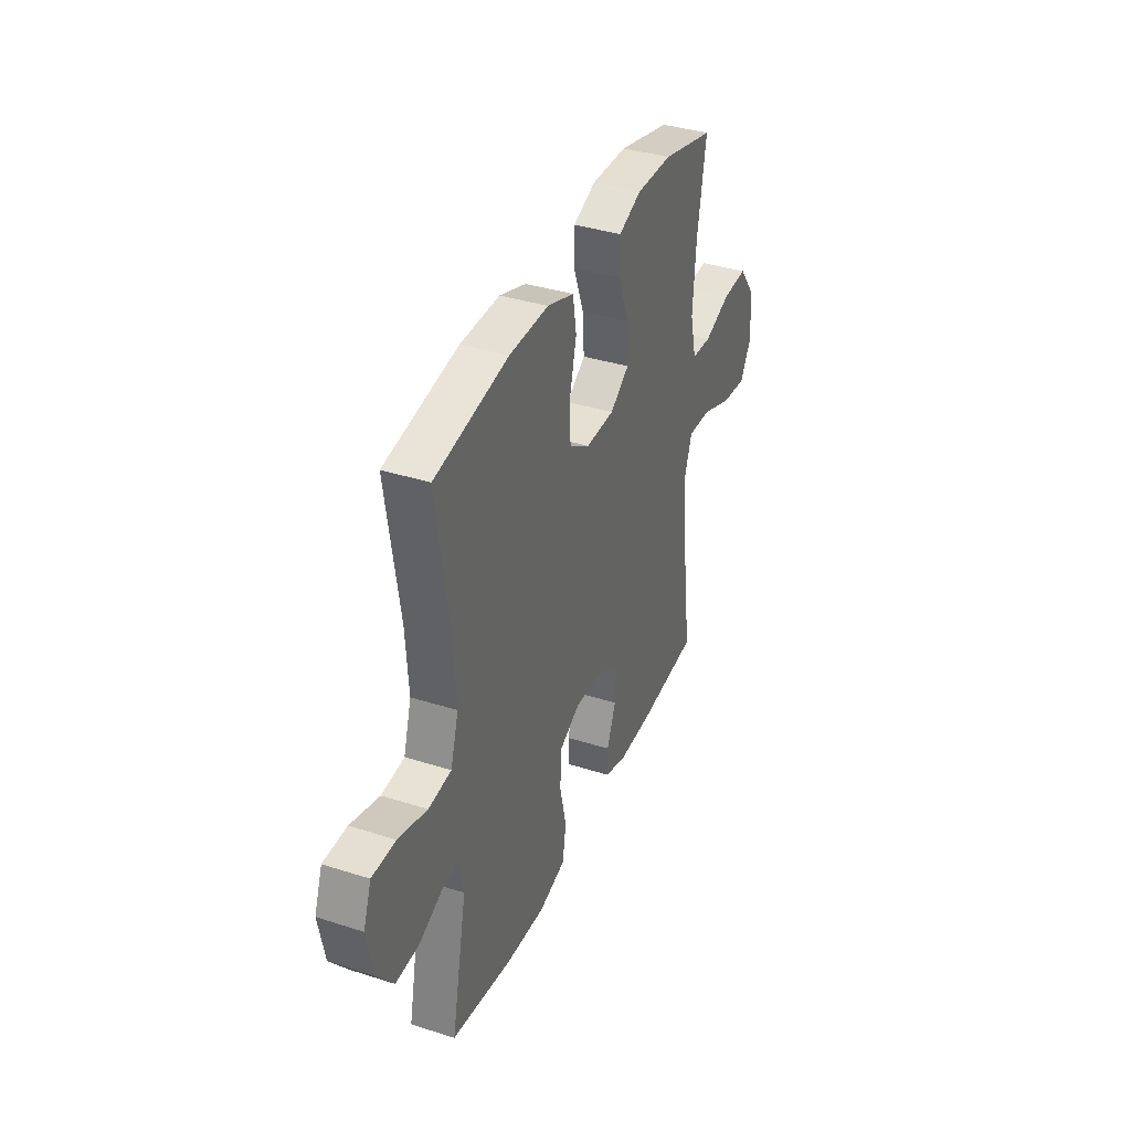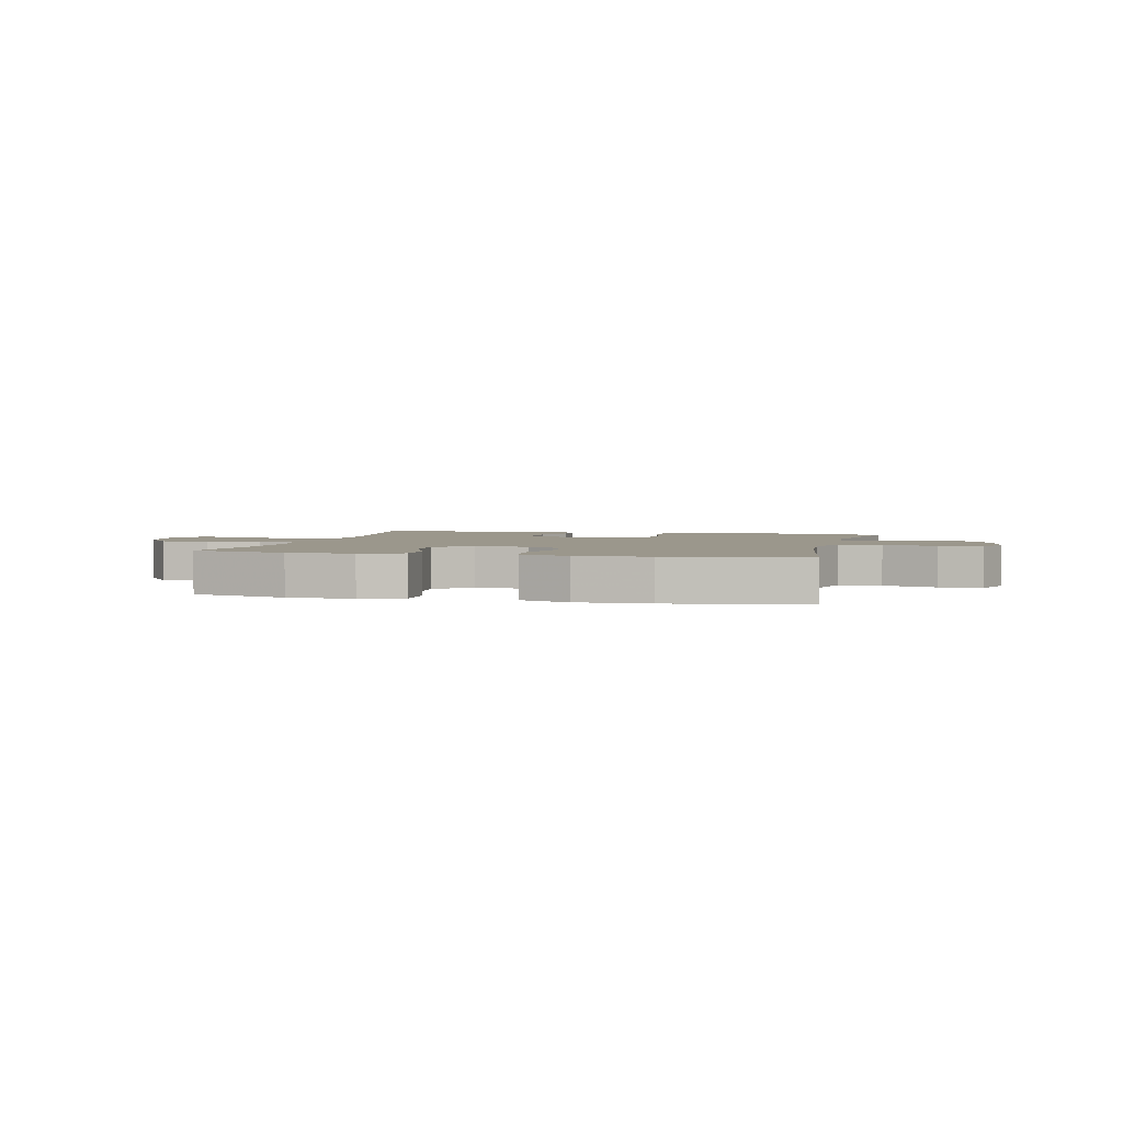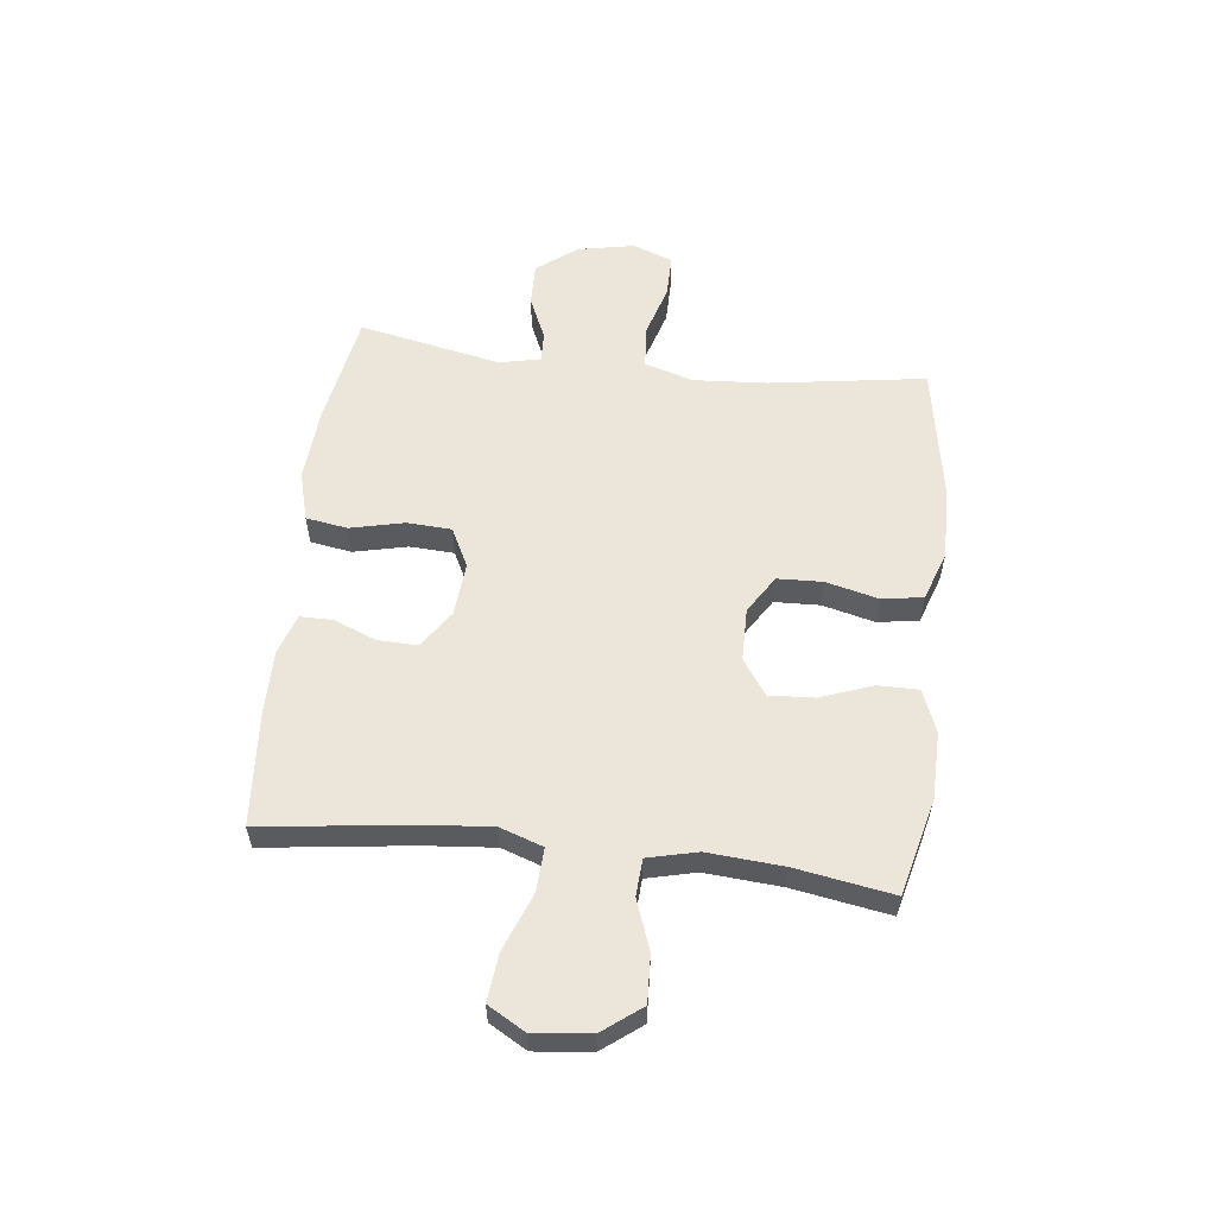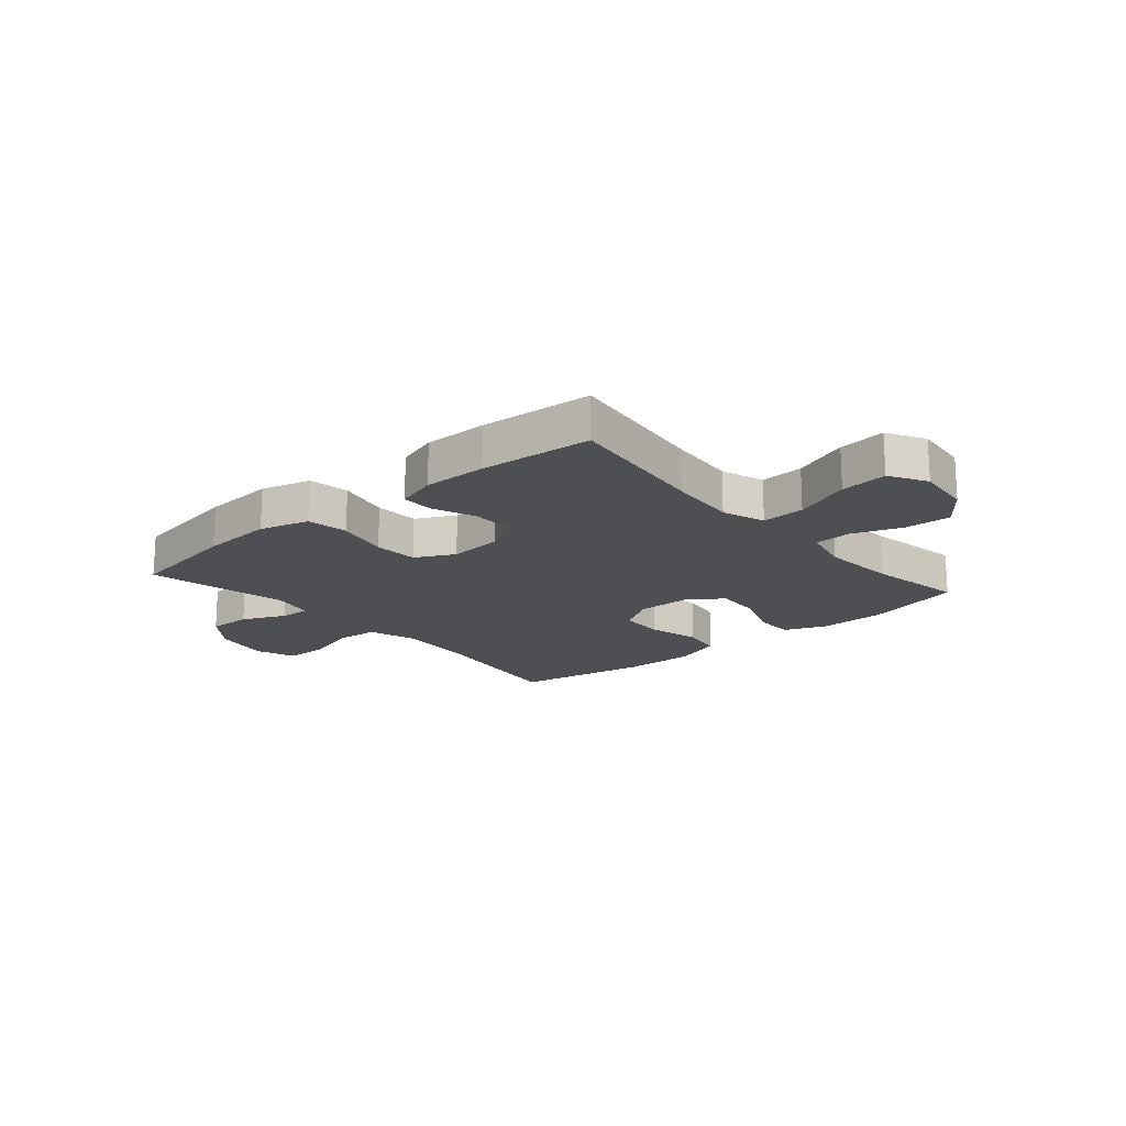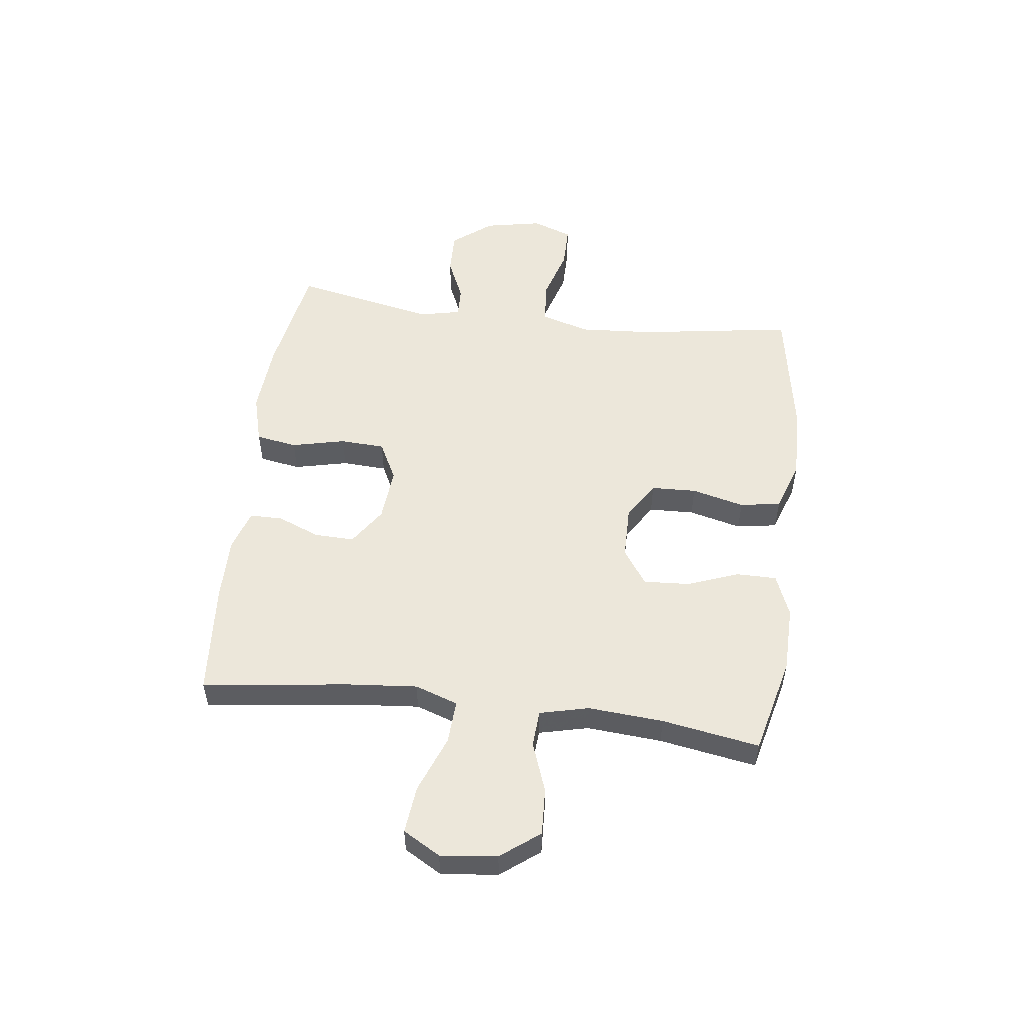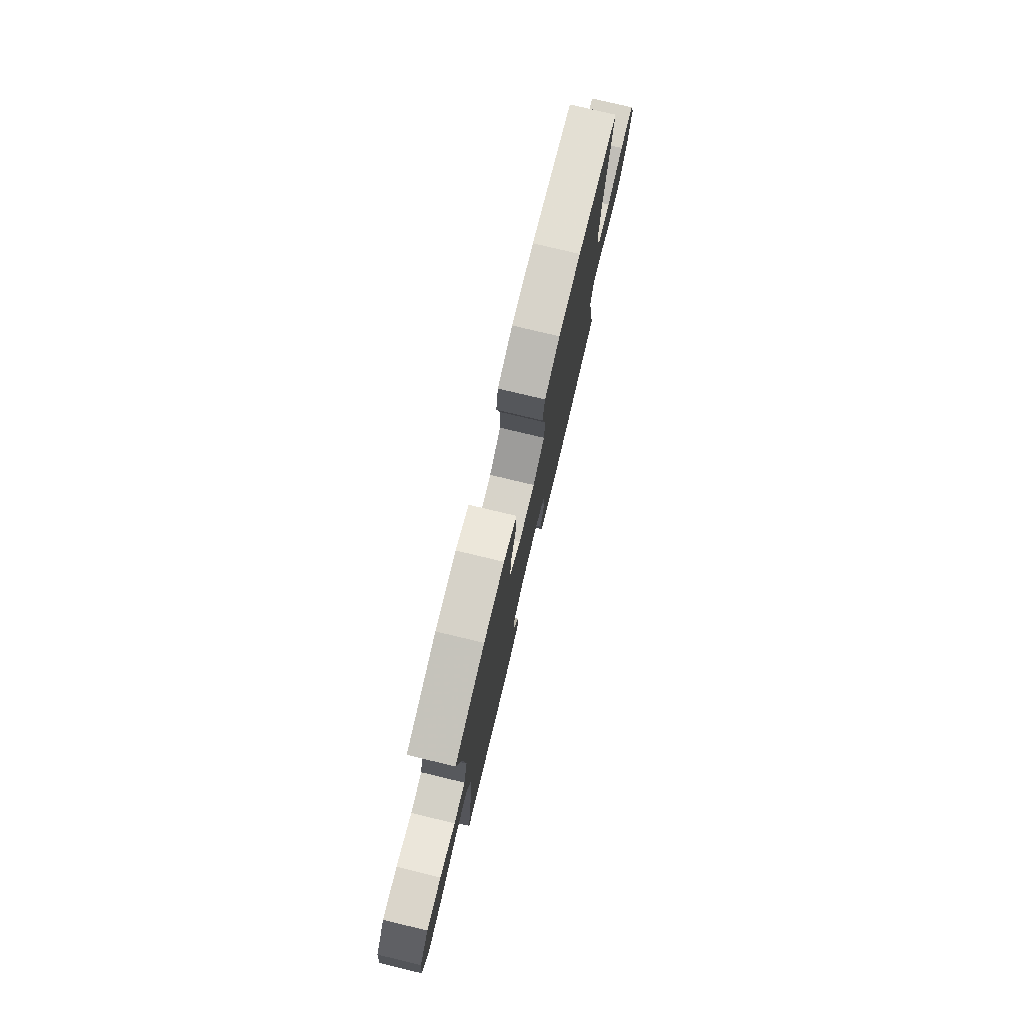
<metadata>
{"format":"obj","ext":"obj","renderer":"f3d","projection":"perspective","resolution":1024,"background":"white","views":[{"elev":37.2,"azim":112.3,"up":"+Z"},{"elev":2.7,"azim":13.8,"up":"+Y"},{"elev":56.9,"azim":-83.3,"up":"+Y"},{"elev":-17.7,"azim":-139.3,"up":"+Y"},{"elev":53.0,"azim":-82.8,"up":"+Y"},{"elev":77.1,"azim":-76.5,"up":"+Z"}]}
</metadata>
<code>
v -0.5 0.07 0.5
v -0.328 0.07 0.542
v -0.21 0.07 0.544
v -0.135 0.07 0.514
v -0.135 0.07 0.443
v -0.169 0.07 0.352
v -0.174 0.07 0.271
v -0.111 0.07 0.228
v -0.017 0.07 0.227
v 0.05 0.07 0.269
v 0.053 0.07 0.349
v 0.03 0.07 0.442
v 0.042 0.07 0.514
v 0.13 0.07 0.544
v 0.259 0.07 0.542
v 0.5 0.07 0.5
v 0.458 0.07 0.225
v 0.449 0.07 0.094
v 0.475 0.07 0.008
v 0.55 0.07 0.001
v 0.645 0.07 0.029
v 0.722 0.07 0.029
v 0.748 0.07 -0.042
v 0.728 0.07 -0.143
v 0.673 0.07 -0.213
v 0.596 0.07 -0.211
v 0.519 0.07 -0.177
v 0.465 0.07 -0.175
v 0.449 0.07 -0.248
v 0.5 0.07 -0.5
v 0.297 0.07 -0.535
v 0.168 0.07 -0.544
v 0.08 0.07 -0.52
v 0.068 0.07 -0.447
v 0.09 0.07 -0.352
v 0.086 0.07 -0.273
v 0.017 0.07 -0.238
v -0.079 0.07 -0.246
v -0.146 0.07 -0.291
v -0.144 0.07 -0.361
v -0.114 0.07 -0.436
v -0.114 0.07 -0.494
v -0.187 0.07 -0.517
v -0.3 0.07 -0.516
v -0.5 0.07 -0.5
v -0.466 0.07 -0.241
v -0.455 0.07 -0.118
v -0.481 0.07 -0.042
v -0.558 0.07 -0.046
v -0.659 0.07 -0.085
v -0.743 0.07 -0.094
v -0.781 0.07 -0.028
v -0.77 0.07 0.072
v -0.718 0.07 0.14
v -0.635 0.07 0.136
v -0.547 0.07 0.104
v -0.482 0.07 0.108
v -0.461 0.07 0.195
v -0.471 0.07 0.328
v -0.5 0 0.5
v -0.328 0 0.542
v -0.21 0 0.544
v -0.135 0 0.514
v -0.135 0 0.443
v -0.169 0 0.352
v -0.174 0 0.271
v -0.111 0 0.228
v -0.017 0 0.227
v 0.05 0 0.269
v 0.053 0 0.349
v 0.03 0 0.442
v 0.042 0 0.514
v 0.13 0 0.544
v 0.259 0 0.542
v 0.5 0 0.5
v 0.458 0 0.225
v 0.449 0 0.094
v 0.475 0 0.008
v 0.55 0 0.001
v 0.645 0 0.029
v 0.722 0 0.029
v 0.748 0 -0.042
v 0.728 0 -0.143
v 0.673 0 -0.213
v 0.596 0 -0.211
v 0.519 0 -0.177
v 0.465 0 -0.175
v 0.449 0 -0.248
v 0.5 0 -0.5
v 0.297 0 -0.535
v 0.168 0 -0.544
v 0.08 0 -0.52
v 0.068 0 -0.447
v 0.09 0 -0.352
v 0.086 0 -0.273
v 0.017 0 -0.238
v -0.079 0 -0.246
v -0.146 0 -0.291
v -0.144 0 -0.361
v -0.114 0 -0.436
v -0.114 0 -0.494
v -0.187 0 -0.517
v -0.3 0 -0.516
v -0.5 0 -0.5
v -0.466 0 -0.241
v -0.455 0 -0.118
v -0.481 0 -0.042
v -0.558 0 -0.046
v -0.659 0 -0.085
v -0.743 0 -0.094
v -0.781 0 -0.028
v -0.77 0 0.072
v -0.718 0 0.14
v -0.635 0 0.136
v -0.547 0 0.104
v -0.482 0 0.108
v -0.461 0 0.195
v -0.471 0 0.328
f 54 55 56
f 53 54 56
f 52 53 56
f 51 52 56
f 50 51 56
f 49 50 56
f 48 49 56 57
f 47 48 57 58
f 44 45 46
f 43 44 46
f 42 43 46
f 41 42 46
f 40 41 46
f 39 40 46 47
f 38 39 47 58
f 33 34 35
f 32 33 35
f 31 32 35
f 30 31 35
f 29 30 35
f 28 29 35 36
f 25 26 27
f 24 25 27
f 23 24 27
f 22 23 27
f 21 22 27
f 20 21 27
f 19 20 27 28
f 28 36 37
f 19 28 37
f 18 19 37
f 15 16 17
f 14 15 17
f 13 14 17
f 12 13 17
f 11 12 17
f 10 11 17 18
f 4 5 6
f 3 4 6
f 2 3 6
f 1 2 6
f 59 1 6
f 59 6 7
f 58 59 7 8
f 38 58 8 9
f 18 37 38
f 10 18 38
f 9 10 38
f 115 114 113
f 115 113 112
f 115 112 111
f 115 111 110
f 115 110 109
f 115 109 108
f 116 115 108 107
f 117 116 107 106
f 105 104 103
f 105 103 102
f 105 102 101
f 105 101 100
f 105 100 99
f 106 105 99 98
f 117 106 98 97
f 94 93 92
f 94 92 91
f 94 91 90
f 94 90 89
f 94 89 88
f 95 94 88 87
f 86 85 84
f 86 84 83
f 86 83 82
f 86 82 81
f 86 81 80
f 86 80 79
f 87 86 79 78
f 96 95 87
f 96 87 78
f 96 78 77
f 76 75 74
f 76 74 73
f 76 73 72
f 76 72 71
f 76 71 70
f 77 76 70 69
f 65 64 63
f 65 63 62
f 65 62 61
f 65 61 60
f 65 60 118
f 66 65 118
f 67 66 118 117
f 68 67 117 97
f 97 96 77
f 97 77 69
f 97 69 68
f 1 60 61 2
f 2 61 62 3
f 3 62 63 4
f 4 63 64 5
f 5 64 65 6
f 6 65 66 7
f 7 66 67 8
f 8 67 68 9
f 9 68 69 10
f 10 69 70 11
f 11 70 71 12
f 12 71 72 13
f 13 72 73 14
f 14 73 74 15
f 15 74 75 16
f 16 75 76 17
f 17 76 77 18
f 18 77 78 19
f 19 78 79 20
f 20 79 80 21
f 21 80 81 22
f 22 81 82 23
f 23 82 83 24
f 24 83 84 25
f 25 84 85 26
f 26 85 86 27
f 27 86 87 28
f 28 87 88 29
f 29 88 89 30
f 30 89 90 31
f 31 90 91 32
f 32 91 92 33
f 33 92 93 34
f 34 93 94 35
f 35 94 95 36
f 36 95 96 37
f 37 96 97 38
f 38 97 98 39
f 39 98 99 40
f 40 99 100 41
f 41 100 101 42
f 42 101 102 43
f 43 102 103 44
f 44 103 104 45
f 45 104 105 46
f 46 105 106 47
f 47 106 107 48
f 48 107 108 49
f 49 108 109 50
f 50 109 110 51
f 51 110 111 52
f 52 111 112 53
f 53 112 113 54
f 54 113 114 55
f 55 114 115 56
f 56 115 116 57
f 57 116 117 58
f 58 117 118 59
f 59 118 60 1

</code>
